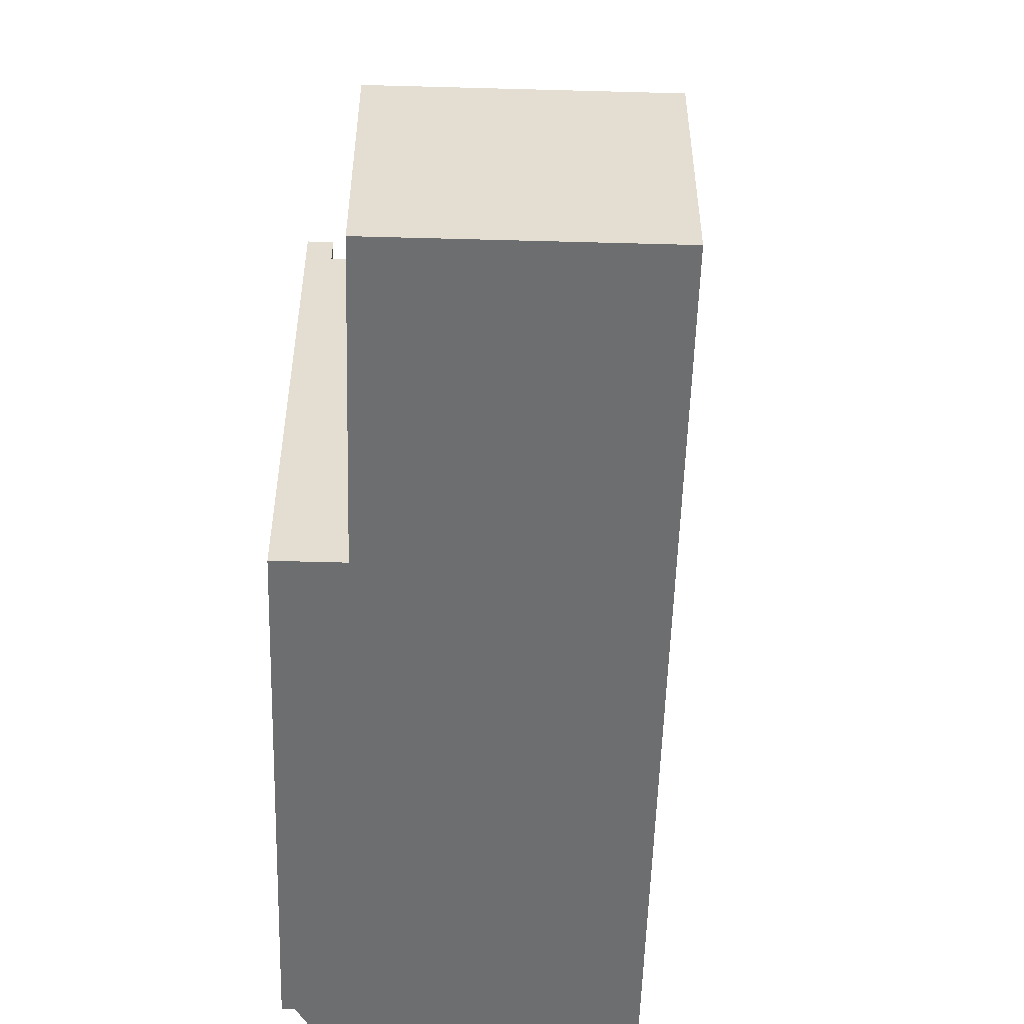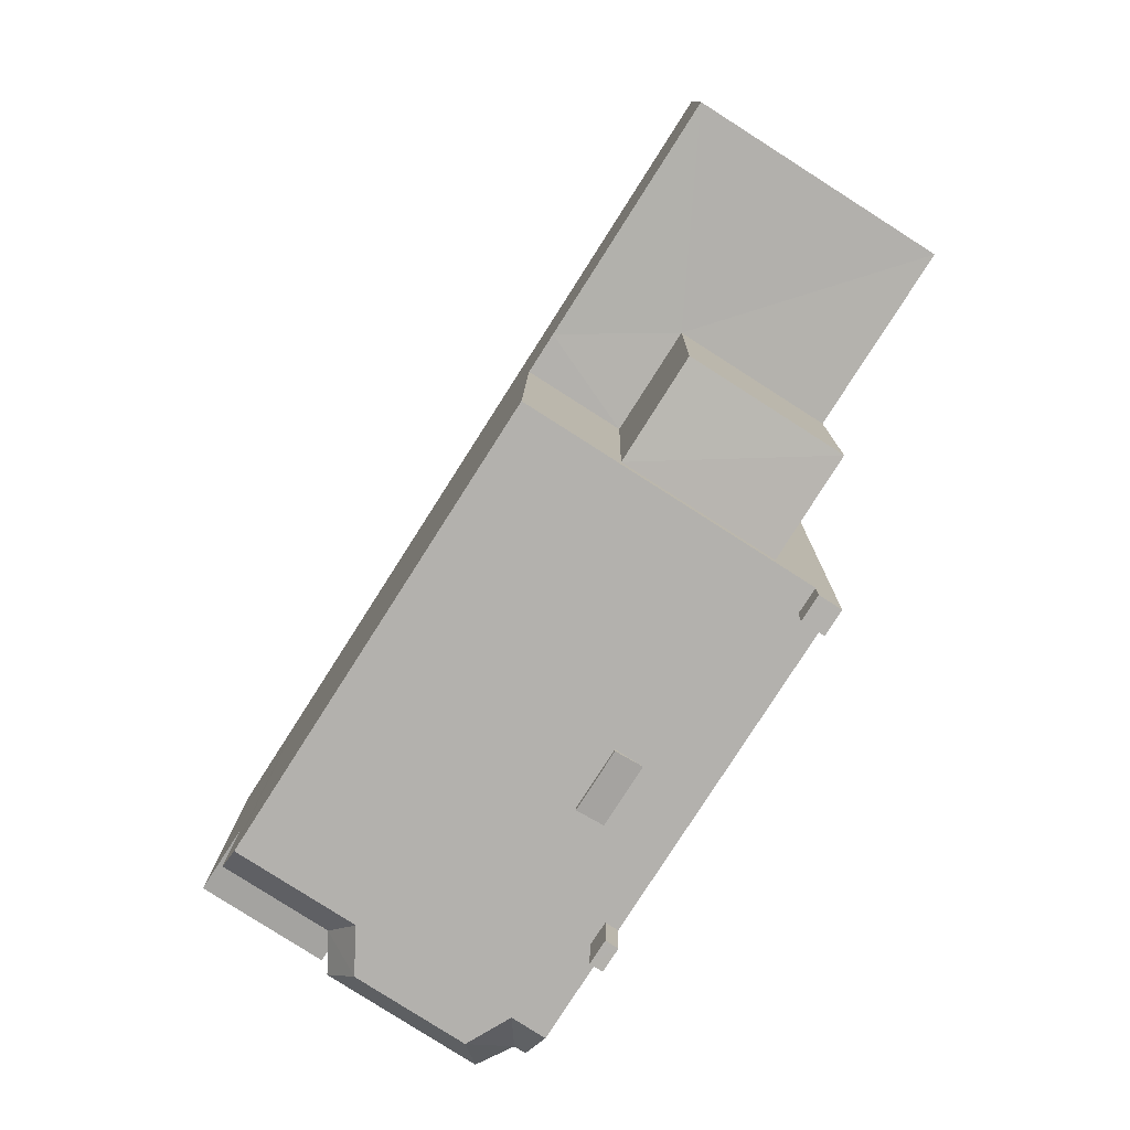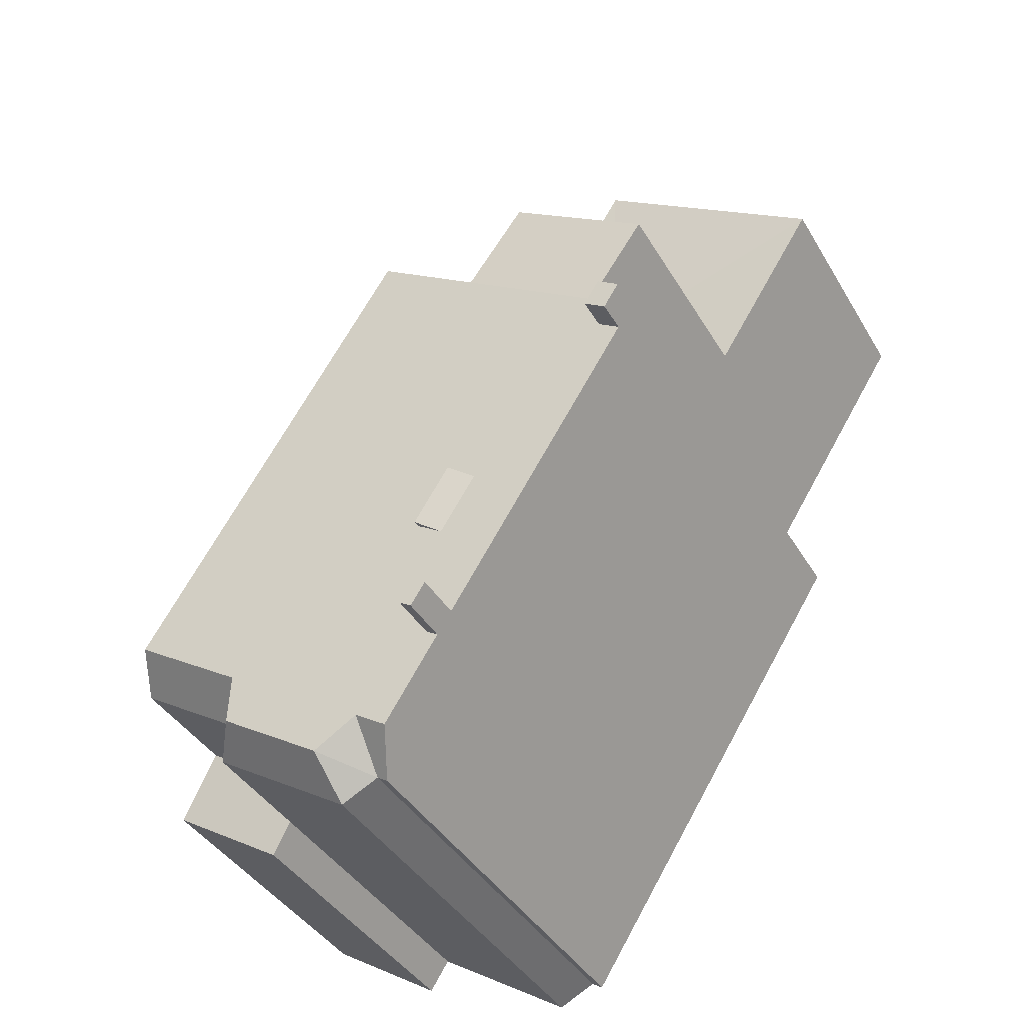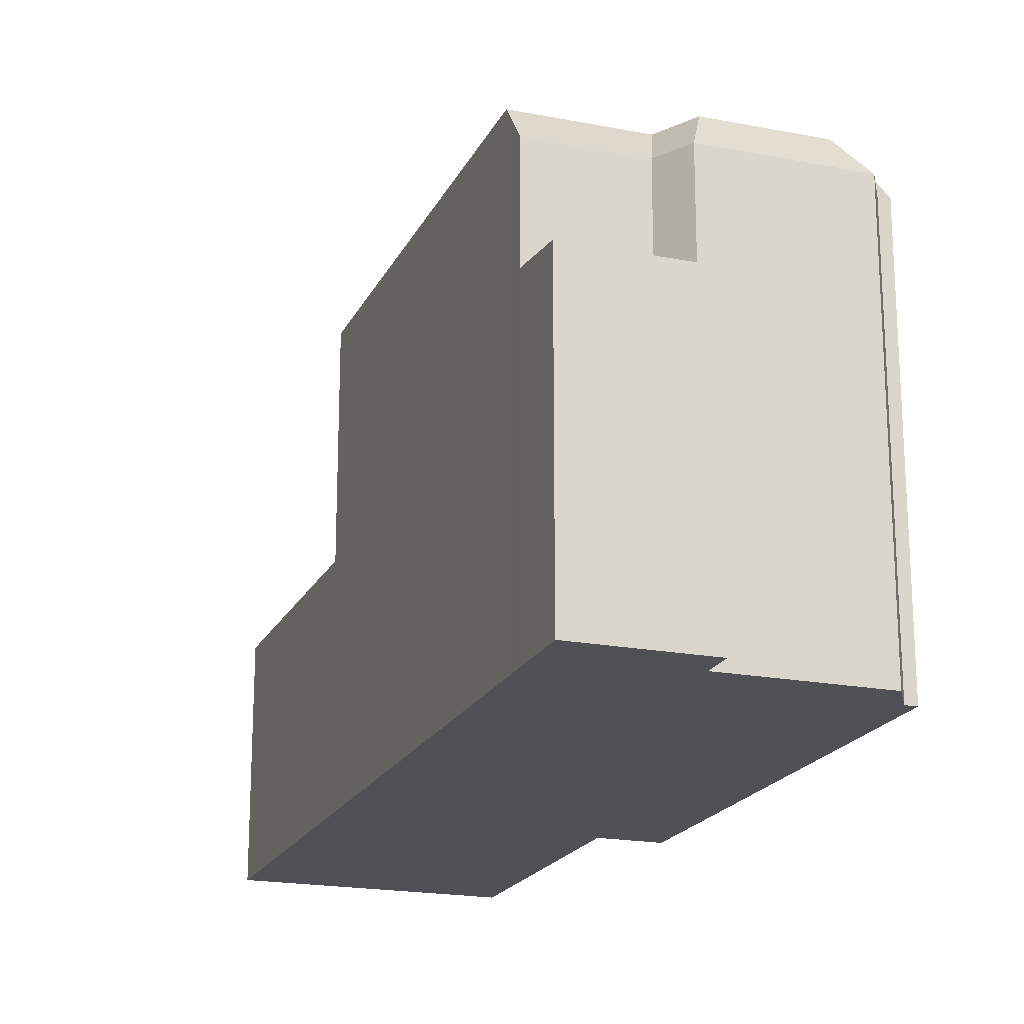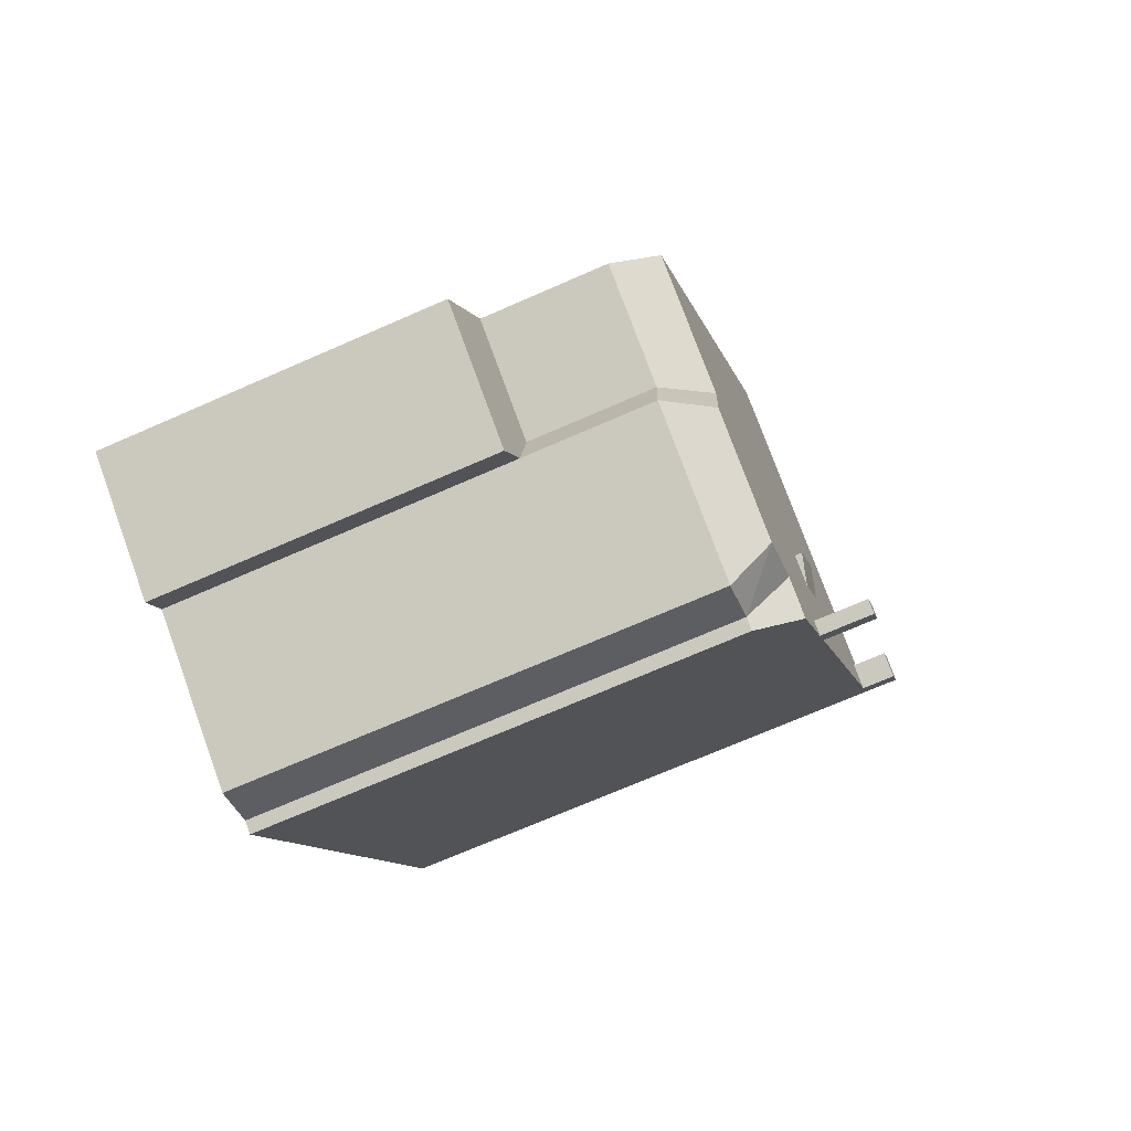
<metadata>
{"format":"obj","ext":"obj","renderer":"f3d","projection":"perspective","resolution":1024,"background":"white","views":[{"elev":-54.2,"azim":-34.2,"up":"+Y"},{"elev":10.6,"azim":-179.2,"up":"+Z"},{"elev":-39.5,"azim":-152.4,"up":"+Z"},{"elev":-19.8,"azim":127.7,"up":"+Y"},{"elev":-69.8,"azim":113.8,"up":"+Z"}]}
</metadata>
<code>
v -3.062 0.5891 11.72
v 0.2054 0.5891 6.595
v -2.677 0.5471 6.629
v -2.677 0.5471 6.629
v 0.2054 0.5891 6.595
v -1.291 0.5891 4.457
v -1.291 0.5891 4.457
v 0.2054 0.5891 6.595
v 0.7424 0.5891 5.754
v -8.289 0.5891 8.384
v -3.062 0.5891 11.72
v -2.677 0.5471 6.629
v -8.289 0.5891 8.384
v -2.677 0.5471 6.629
v -5.87 0.5891 4.591
v 5.018 2.335 -6.848
v 8.145 2.236 -5.853
v 5.472 2.236 -7.559
v 4.98 2.437 -5.85
v 8.145 2.236 -5.853
v 5.018 2.335 -6.848
v 4.98 2.437 -5.85
v 7.228 2.437 -4.415
v 8.145 2.236 -5.853
v -1.774 6.107 -1.911
v -1.185 6.259 -1.535
v -0.3716 6.259 -2.81
v -1.272 6.107 -2.698
v -1.272 6.107 -2.698
v -0.3716 6.259 -2.81
v -0.9609 6.107 -3.186
v -1.265 7.253 -5.483
v -0.9946 7.253 -5.31
v -0.6706 7.253 -5.818
v -1.265 7.253 -5.483
v -0.6706 7.253 -5.818
v -0.9406 7.252 -5.991
v -5.779 6.843 1.594
v -4.949 6.843 1.359
v -5.433 6.842 1.051
v -5.779 6.843 1.594
v -5.296 6.843 1.903
v -4.949 6.843 1.359
v 0.2744 6.107 -7.897
v 0.9724 5.15 -8.461
v 0.7324 5.15 -8.614
v 0.2744 6.107 -7.897
v 0.9964 6.107 -7.436
v 0.9724 5.15 -8.461
v 0.9724 5.15 -8.461
v 1.987 6.107 -8.036
v 1.825 5.15 -8.885
v 0.9724 5.15 -8.461
v 0.9964 6.107 -7.436
v 1.987 6.107 -8.036
v 4.98 5.15 -5.85
v 6.935 5.838 -3.957
v 7.228 5.15 -4.415
v 4.28 6.107 -5.398
v 6.935 5.838 -3.957
v 4.98 5.15 -5.85
v 4.28 6.107 -5.398
v 6.821 6.107 -3.777
v 6.935 5.838 -3.957
v 1.987 6.107 -8.036
v 4.334 6.107 -6.539
v 5.018 5.15 -6.848
v 1.825 5.15 -8.885
v 1.987 6.107 -8.036
v 5.018 5.15 -6.848
v 0.7424 6.107 5.754
v 6.821 6.107 -3.777
v 4.28 6.107 -5.398
v -1.291 6.107 4.457
v -0.9406 6.107 -5.991
v 0.9964 6.107 -7.436
v 0.2744 6.107 -7.897
v -0.9406 6.107 -5.991
v 4.28 6.107 -5.398
v 0.9964 6.107 -7.436
v -5.296 6.107 1.903
v -4.484 6.107 2.42
v -5.078 6.107 1.563
v -4.949 6.107 1.359
v -4.484 6.107 2.42
v -1.265 6.107 -5.483
v -5.078 6.107 1.563
v -4.484 6.107 2.42
v -4.949 6.107 1.359
v -5.433 6.107 1.051
v -4.949 6.107 1.359
v -1.265 6.107 -5.483
v -0.9406 6.107 -5.991
v -0.6706 6.107 -5.818
v 4.28 6.107 -5.398
v -0.888 6.107 -5.477
v 4.28 6.107 -5.398
v -0.6706 6.107 -5.818
v -4.484 6.107 2.42
v -1.291 6.107 4.457
v -1.275 6.107 -1.592
v -4.484 6.107 2.42
v -1.774 6.107 -1.911
v -1.265 6.107 -5.483
v -1.774 6.107 -1.911
v -1.272 6.107 -2.698
v -1.265 6.107 -5.483
v -4.484 6.107 2.42
v -1.275 6.107 -1.592
v -1.774 6.107 -1.911
v -1.272 6.107 -2.698
v -0.9946 6.107 -5.31
v -1.265 6.107 -5.483
v -0.9946 6.107 -5.31
v -0.9609 6.107 -3.186
v -0.888 6.107 -5.477
v -1.272 6.107 -2.698
v -0.9609 6.107 -3.186
v -0.9946 6.107 -5.31
v -0.9609 6.107 -3.186
v -0.3716 6.107 -2.81
v -0.888 6.107 -5.477
v -1.291 6.107 4.457
v -1.185 6.107 -1.535
v -1.275 6.107 -1.592
v -1.291 6.107 4.457
v -0.3716 6.107 -2.81
v -1.185 6.107 -1.535
v -1.291 6.107 4.457
v 4.28 6.107 -5.398
v -0.3716 6.107 -2.81
v -0.888 6.107 -5.477
v -0.3716 6.107 -2.81
v 4.28 6.107 -5.398
v 0.9964 6.107 -7.436
v 4.334 6.107 -6.539
v 1.987 6.107 -8.036
v 0.9964 6.107 -7.436
v 4.28 6.107 -5.398
v 4.334 6.107 -6.539
v 4.334 6.107 -6.539
v 4.98 5.15 -5.85
v 5.018 5.15 -6.848
v 4.28 6.107 -5.398
v 4.98 5.15 -5.85
v 4.334 6.107 -6.539
v -5.87 5.672 4.591
v -1.291 5.77 4.457
v -4.484 5.77 2.42
v -5.87 5.672 4.591
v -2.677 5.629 6.629
v -1.291 5.77 4.457
v -8.289 0.5891 8.384
v -5.87 0.5891 4.591
v -5.87 -5.2 4.591
v -8.289 -5.2 8.384
v -5.87 5.672 4.591
v -4.484 5.77 2.42
v -5.87 0.5891 4.591
v -5.87 0.5891 4.591
v -4.484 -5.2 2.42
v -5.87 -5.2 4.591
v -5.87 0.5891 4.591
v -4.484 5.77 2.42
v -4.484 -5.2 2.42
v -8.289 -5.2 8.384
v -3.062 -5.2 11.72
v -3.062 0.5891 11.72
v -8.289 0.5891 8.384
v -1.428 -5.2 9.157
v 0.2054 -5.2 6.595
v 0.2054 0.5891 6.595
v -3.062 0.5891 11.72
v -3.062 -5.2 11.72
v -1.428 -5.2 9.157
v -3.062 0.5891 11.72
v -1.428 -5.2 9.157
v 0.2054 0.5891 6.595
v 0.2054 -5.2 6.595
v 0.7424 -5.2 5.754
v 0.7424 0.5891 5.754
v 0.2054 0.5891 6.595
v 7.228 -5.2 -4.415
v 8.145 -5.2 -5.853
v 8.145 2.236 -5.853
v 7.228 2.437 -4.415
v 6.878 -5.2 -3.867
v 6.935 -5.2 -3.957
v 6.935 5.838 -3.957
v 6.821 6.107 -3.777
v 6.821 -5.2 -3.777
v 6.878 -5.2 -3.867
v 6.821 6.107 -3.777
v 6.878 -5.2 -3.867
v 6.935 5.838 -3.957
v 6.935 5.838 -3.957
v 7.228 2.437 -4.415
v 7.228 5.15 -4.415
v 6.935 -5.2 -3.957
v 7.228 -5.2 -4.415
v 7.228 2.437 -4.415
v 6.935 5.838 -3.957
v 3.782 -5.2 0.9889
v 6.821 -5.2 -3.777
v 6.821 6.107 -3.777
v 0.7424 6.107 5.754
v 3.782 -5.2 0.9889
v 6.821 6.107 -3.777
v 0.7424 6.107 5.754
v 0.7424 0.5891 5.754
v 3.782 -5.2 0.9889
v 0.7424 0.5891 5.754
v 0.7424 -5.2 5.754
v 3.782 -5.2 0.9889
v 5.472 2.236 -7.559
v 8.145 2.236 -5.853
v 8.145 -5.2 -5.853
v 5.472 -5.2 -7.559
v 5.018 2.335 -6.848
v 5.472 2.236 -7.559
v 5.472 -5.2 -7.559
v 5.018 -5.2 -6.848
v -1.275 6.107 -1.592
v -1.185 6.107 -1.535
v -1.185 6.259 -1.535
v -1.774 6.107 -1.911
v -1.275 6.107 -1.592
v -1.185 6.259 -1.535
v -1.185 6.107 -1.535
v -0.3716 6.107 -2.81
v -0.3716 6.259 -2.81
v -1.185 6.259 -1.535
v -0.9609 6.107 -3.186
v -0.3716 6.259 -2.81
v -0.3716 6.107 -2.81
v -0.888 6.107 -5.477
v -0.6706 6.107 -5.818
v -0.6706 7.253 -5.818
v -0.9946 7.253 -5.31
v -0.9946 7.253 -5.31
v -0.9946 6.107 -5.31
v -0.888 6.107 -5.477
v -0.9406 7.252 -5.991
v -0.6706 7.253 -5.818
v -0.6706 6.107 -5.818
v -0.9406 6.107 -5.991
v -1.265 7.253 -5.483
v -0.9406 7.252 -5.991
v -0.9406 6.107 -5.991
v -1.265 6.107 -5.483
v -5.779 6.843 1.594
v -5.433 6.842 1.051
v -5.433 6.107 1.051
v -5.779 6.107 1.594
v 0.2744 6.107 -7.897
v 0.7324 5.15 -8.614
v 0.7324 -5.2 -8.614
v 0.2744 -5.2 -7.897
v -0.9406 6.107 -5.991
v 0.2744 6.107 -7.897
v 0.2744 -5.2 -7.897
v -0.9406 -5.2 -5.991
v -5.433 6.107 1.051
v -1.265 6.107 -5.483
v -1.265 -5.2 -5.483
v -5.433 -5.2 1.051
v -5.779 6.107 1.594
v -5.433 6.107 1.051
v -5.433 -5.2 1.051
v -5.779 -5.2 1.594
v -1.265 6.107 -5.483
v -0.9406 6.107 -5.991
v -0.9406 -5.2 -5.991
v -1.265 -5.2 -5.483
v -1.265 6.107 -5.483
v -0.9946 6.107 -5.31
v -0.9946 7.253 -5.31
v -1.265 7.253 -5.483
v -5.779 6.107 1.594
v -5.296 6.107 1.903
v -5.296 6.843 1.903
v -5.779 6.843 1.594
v -5.296 6.107 1.903
v -4.484 5.77 2.42
v -4.484 6.107 2.42
v -5.296 -5.2 1.903
v -4.484 -5.2 2.42
v -4.484 5.77 2.42
v -5.296 6.107 1.903
v -4.484 5.77 2.42
v -1.291 5.77 4.457
v -1.291 6.107 4.457
v -4.484 6.107 2.42
v -5.779 -5.2 1.594
v -5.296 -5.2 1.903
v -5.296 6.107 1.903
v -5.779 6.107 1.594
v -1.291 0.5891 4.457
v 0.7424 0.5891 5.754
v 0.7424 6.107 5.754
v -1.291 5.77 4.457
v -1.291 6.107 4.457
v -1.291 5.77 4.457
v 0.7424 6.107 5.754
v -5.078 6.107 1.563
v -4.949 6.107 1.359
v -4.949 6.843 1.359
v -5.296 6.843 1.903
v -5.296 6.107 1.903
v -5.078 6.107 1.563
v -5.296 6.843 1.903
v -5.078 6.107 1.563
v -4.949 6.843 1.359
v -5.433 6.842 1.051
v -4.949 6.843 1.359
v -4.949 6.107 1.359
v -5.433 6.107 1.051
v 0.7324 5.15 -8.614
v 0.9724 5.15 -8.461
v 0.9724 -5.2 -8.461
v 0.7324 -5.2 -8.614
v 0.9724 5.15 -8.461
v 1.399 -5.2 -8.673
v 0.9724 -5.2 -8.461
v 1.399 -5.2 -8.673
v 1.825 5.15 -8.885
v 1.825 -5.2 -8.885
v 0.9724 5.15 -8.461
v 1.825 5.15 -8.885
v 1.399 -5.2 -8.673
v 1.825 5.15 -8.885
v 5.018 2.335 -6.848
v 5.018 -5.2 -6.848
v 1.825 -5.2 -8.885
v 1.825 5.15 -8.885
v 5.018 5.15 -6.848
v 5.018 2.335 -6.848
v 4.98 5.15 -5.85
v 7.228 5.15 -4.415
v 7.228 2.437 -4.415
v 4.98 2.437 -5.85
v 4.98 2.437 -5.85
v 5.018 2.335 -6.848
v 5.018 5.15 -6.848
v 4.98 5.15 -5.85
v -5.87 0.5891 4.591
v -2.677 0.5471 6.629
v -2.677 5.629 6.629
v -5.87 5.672 4.591
v -2.677 0.5471 6.629
v -1.291 0.5891 4.457
v -1.291 5.77 4.457
v -2.677 5.629 6.629
v -5.296 -5.2 1.903
v -5.779 -5.2 1.594
v -5.433 -5.2 1.051
v -1.265 -5.2 -5.483
v -0.9406 -5.2 -5.991
v 0.2744 -5.2 -7.897
v 0.7324 -5.2 -8.614
v 0.9724 -5.2 -8.461
v 1.399 -5.2 -8.673
v 1.825 -5.2 -8.885
v 5.018 -5.2 -6.848
v 5.472 -5.2 -7.559
v 8.145 -5.2 -5.853
v 7.228 -5.2 -4.415
v 6.935 -5.2 -3.957
v 6.878 -5.2 -3.867
v 6.821 -5.2 -3.777
v 3.782 -5.2 0.9889
v 0.7424 -5.2 5.754
v 0.2054 -5.2 6.595
v -1.428 -5.2 9.157
v -3.062 -5.2 11.72
v -8.289 -5.2 8.384
v -5.87 -5.2 4.591
v -4.484 -5.2 2.42
g CDNNDG02_0011050
f 1 2 3
f 4 5 6
f 7 8 9
f 10 11 12
f 13 14 15
f 16 17 18
f 19 20 21
f 22 23 24
f 26 27 28
f 28 25 26
f 29 30 31
f 32 33 34
f 35 36 37
f 38 39 40
f 41 42 43
f 44 45 46
f 47 48 49
f 50 51 52
f 53 54 55
f 56 57 58
f 59 60 61
f 62 63 64
f 65 66 67
f 68 69 70
f 74 71 72
f 72 73 74
f 75 76 77
f 78 79 80
f 81 82 83
f 84 85 86
f 87 88 89
f 90 91 92
f 93 94 95
f 96 97 98
f 99 100 101
f 102 103 104
f 105 106 107
f 108 109 110
f 111 112 113
f 114 115 116
f 117 118 119
f 120 121 122
f 123 124 125
f 126 127 128
f 129 130 131
f 132 133 134
f 135 136 137
f 138 139 140
f 141 142 143
f 144 145 146
f 147 148 149
f 150 151 152
f 153 155 156
f 153 154 155
f 157 158 159
f 160 161 162
f 163 164 165
f 166 168 169
f 168 166 167
f 170 171 172
f 173 174 175
f 176 177 178
f 180 181 179
f 179 181 182
f 184 185 183
f 183 185 186
f 187 188 189
f 190 191 192
f 193 194 195
f 196 197 198
f 200 201 199
f 199 201 202
f 203 204 205
f 206 207 208
f 209 210 211
f 212 213 214
f 215 217 218
f 215 216 217
f 220 221 222
f 219 220 222
f 223 224 225
f 226 227 228
f 232 229 231
f 230 231 229
f 233 234 235
f 237 238 236
f 236 238 239
f 240 241 242
f 245 243 244
f 243 245 246
f 250 248 249
f 250 247 248
f 254 252 253
f 254 251 252
f 256 257 258
f 255 256 258
f 259 260 261
f 262 259 261
f 263 265 266
f 263 264 265
f 267 269 270
f 267 268 269
f 271 273 274
f 271 272 273
f 275 277 278
f 277 275 276
f 282 279 281
f 281 279 280
f 283 284 285
f 286 288 289
f 288 286 287
f 293 290 292
f 292 290 291
f 294 296 297
f 296 294 295
f 299 300 301
f 301 298 299
f 302 303 304
f 305 306 307
f 308 309 310
f 311 312 313
f 317 314 316
f 315 316 314
f 320 318 319
f 318 320 321
f 322 323 324
f 325 326 327
f 328 329 330
f 333 334 332
f 331 332 334
f 335 336 337
f 341 338 340
f 339 340 338
f 343 344 342
f 342 344 345
f 346 348 349
f 348 346 347
f 351 352 353
f 350 351 353
f 378 371 372
f 359 364 358
f 374 377 373
f 355 356 354
f 378 372 373
f 378 357 371
f 377 374 376
f 361 364 359
f 362 364 361
f 359 360 361
f 364 365 366
f 364 362 363
f 357 358 364
f 368 364 367
f 364 366 367
f 374 375 376
f 373 377 378
f 378 354 356
f 364 368 369
f 357 378 356
f 364 369 370
f 364 370 357
f 370 371 357

</code>
